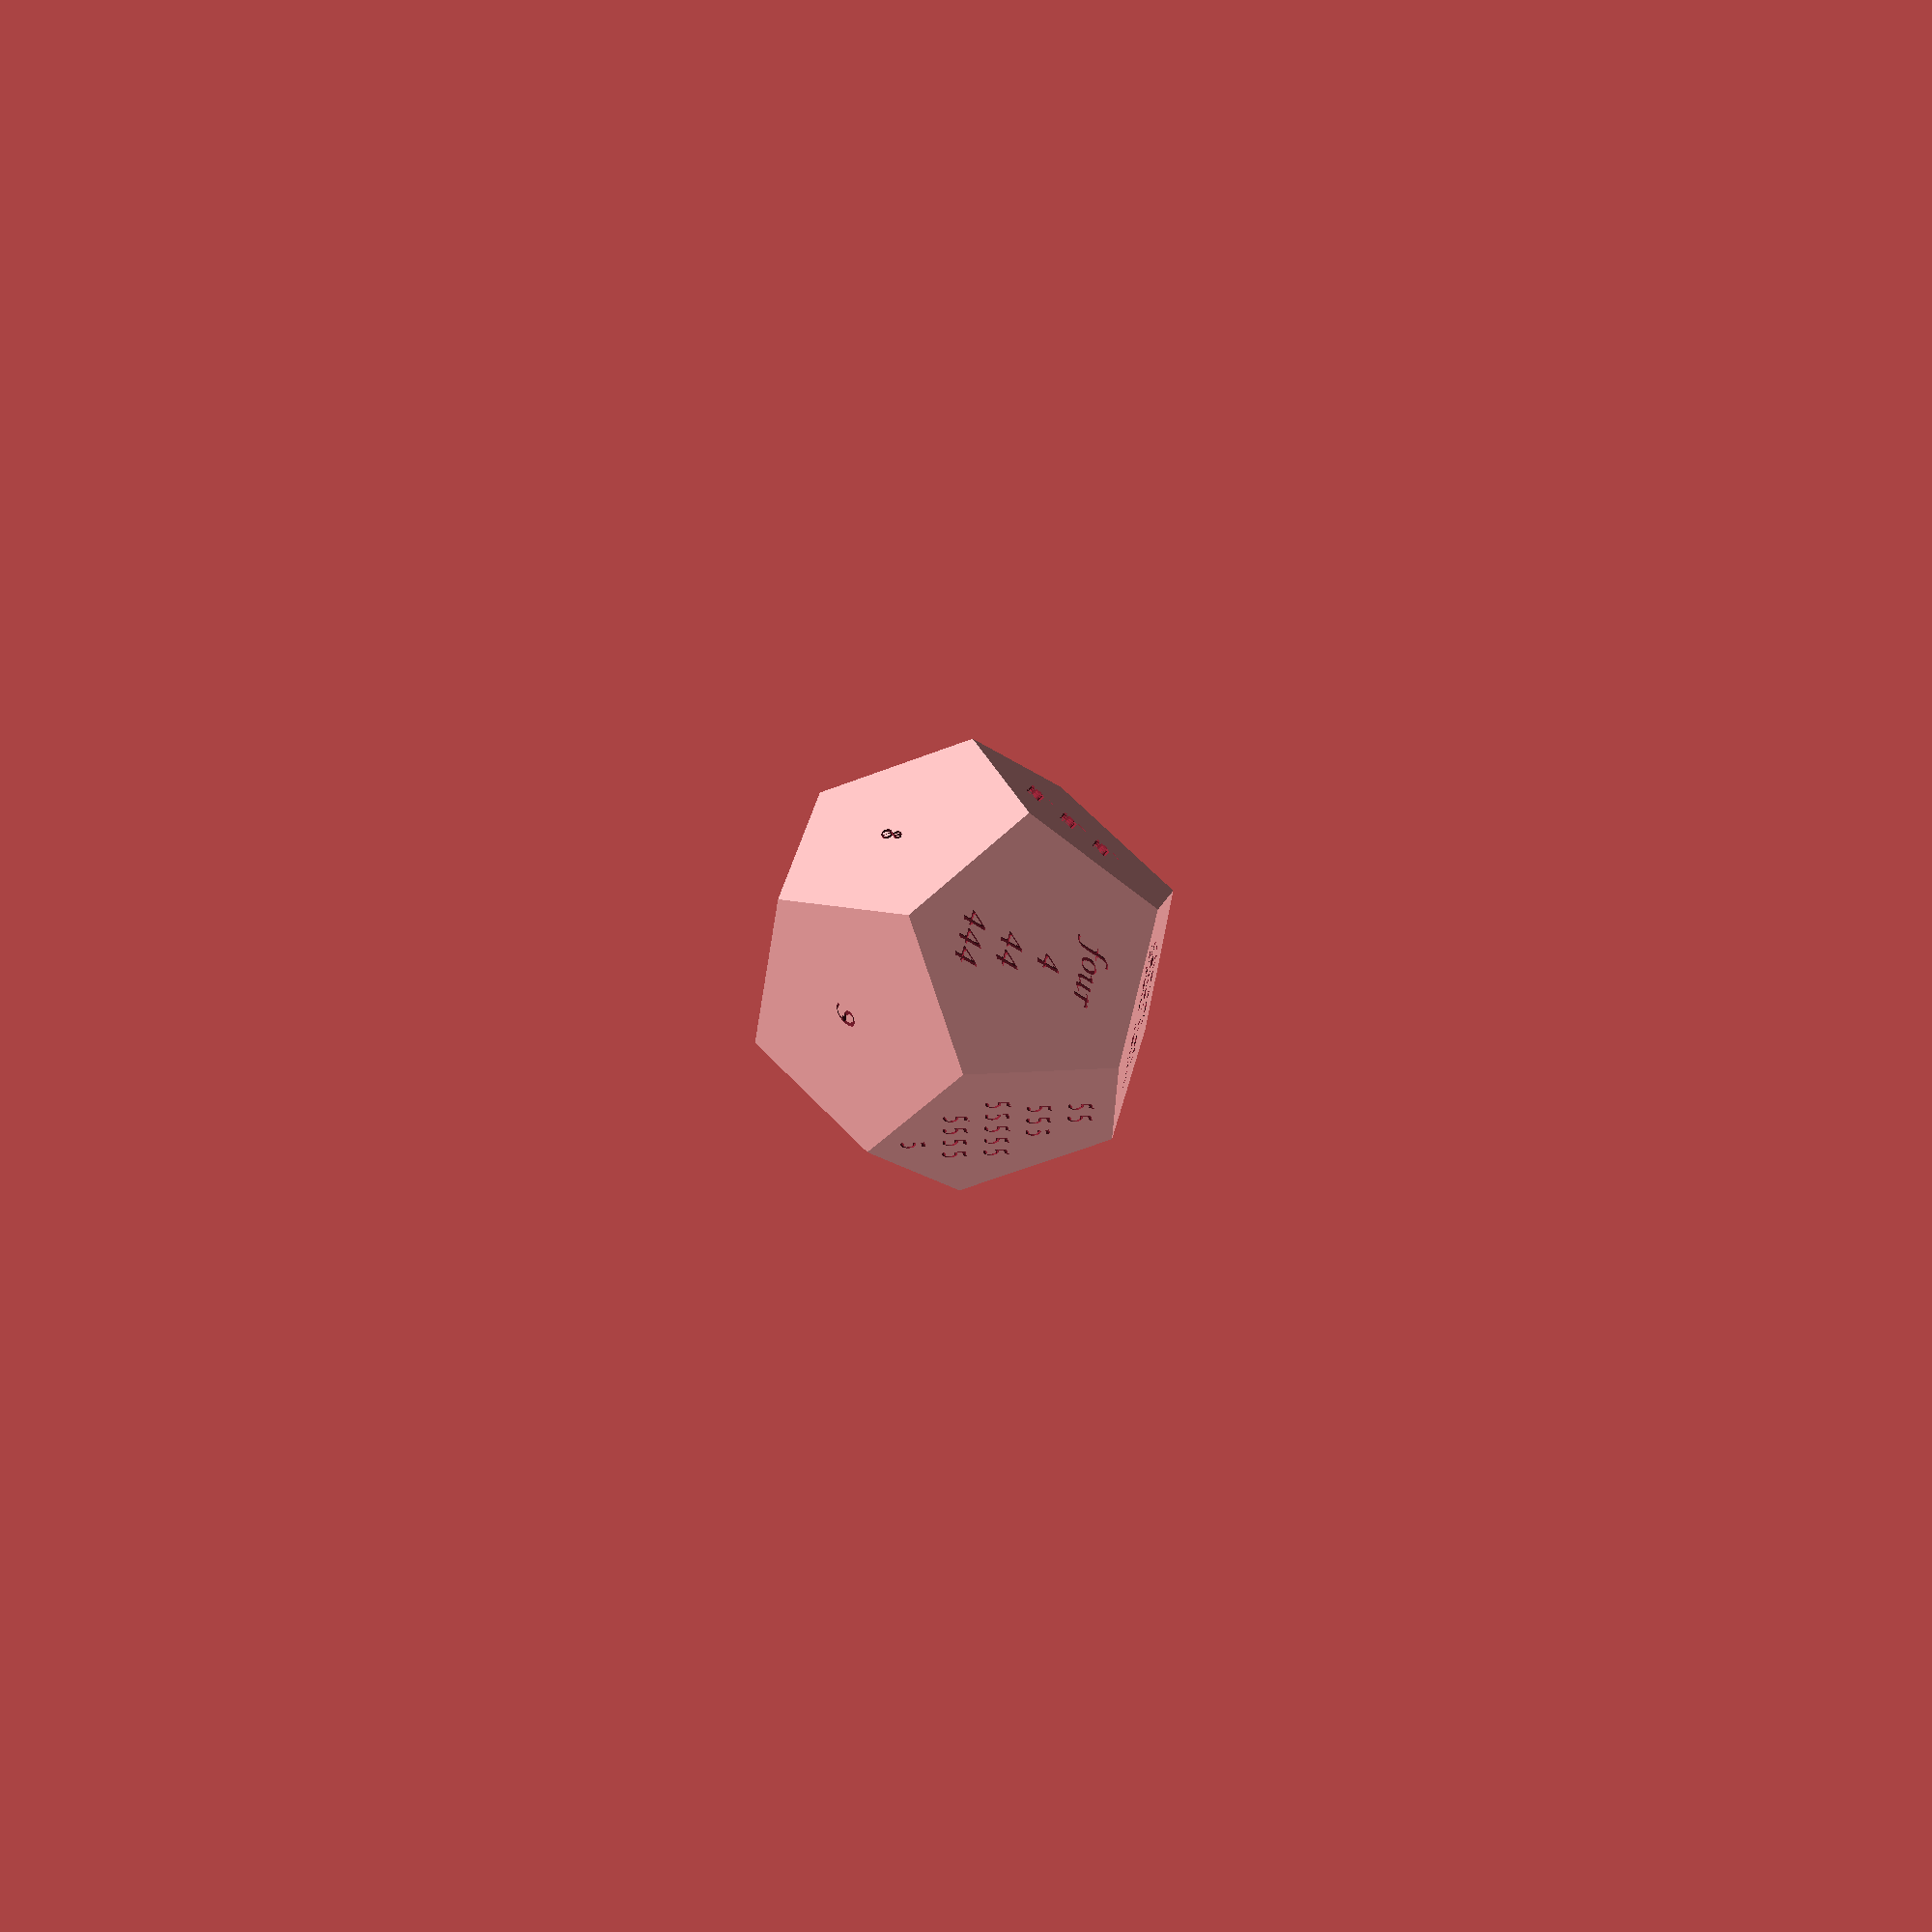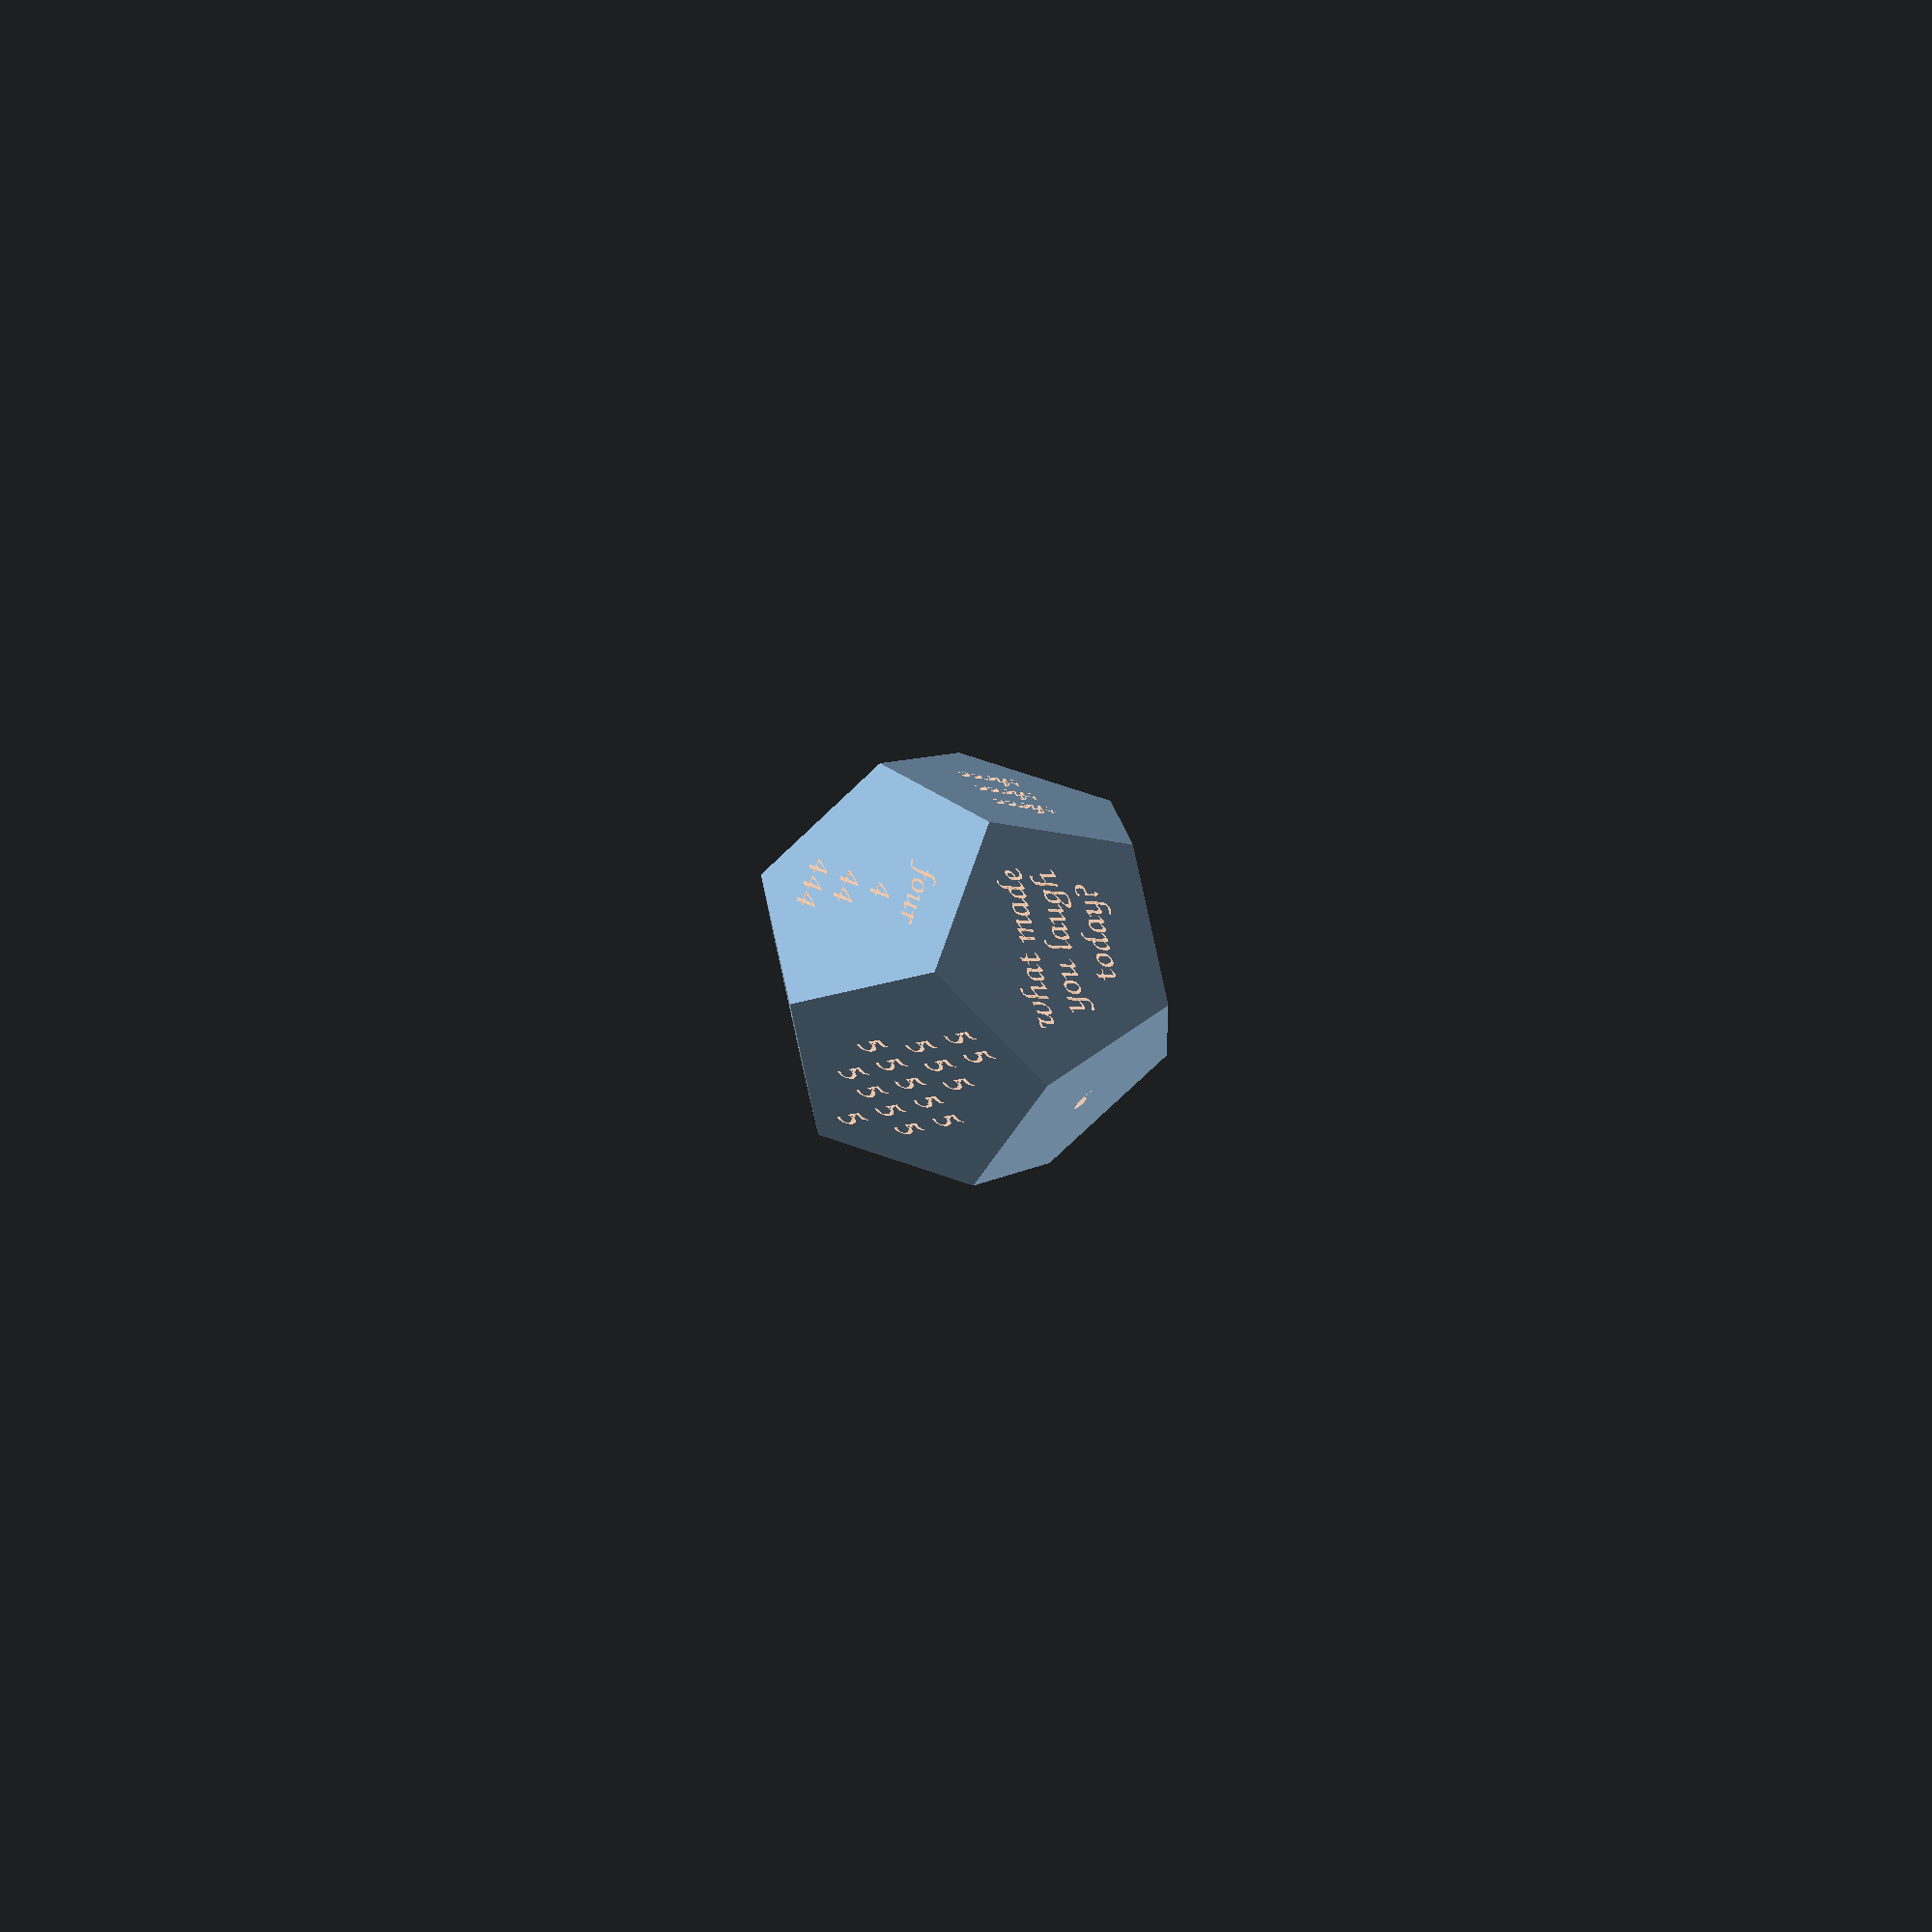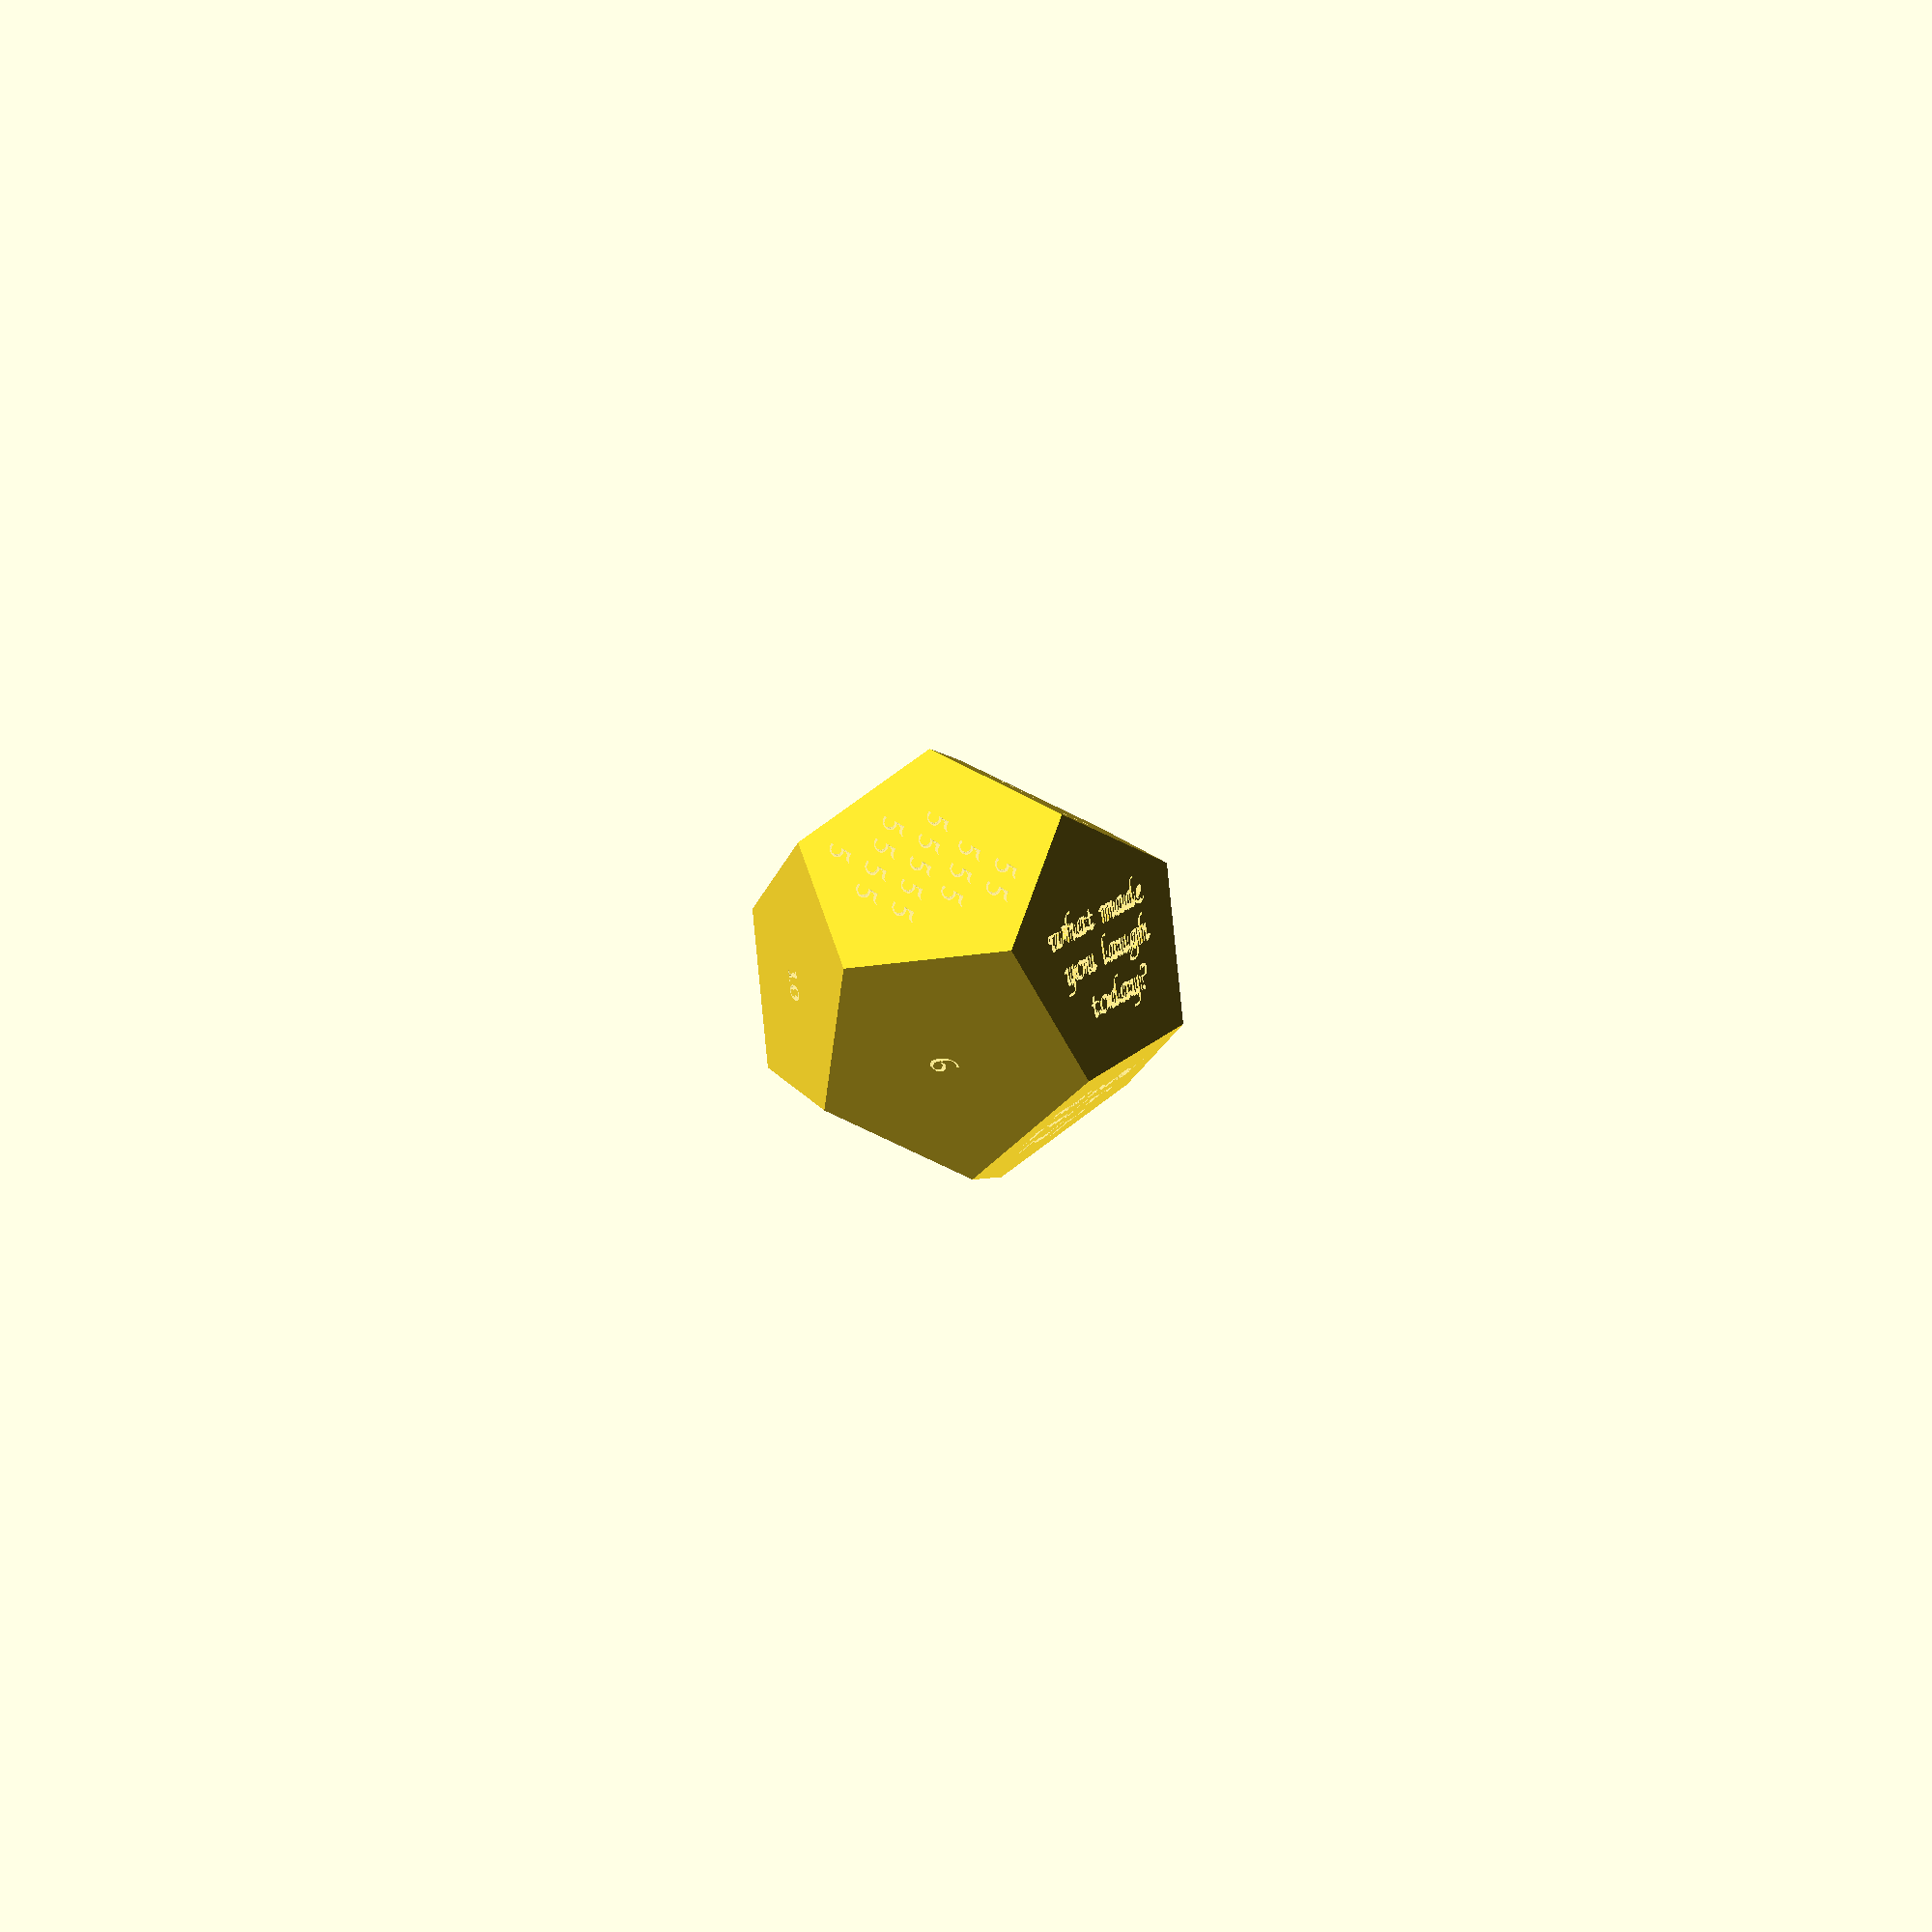
<openscad>
m = 200;
r = 60;
k = 63;  /* near enough */

faces = [
    [0,0,0],
    [0,k,0],
    [0,k,72],
    [0,k,144],
    [0,k,216],
    [0,k,288],
    [0,180-k,36],
    [0,180-k,108],
    [0,180-k,180],
    [0,180-k,252],
    [0,180-k,324],
    [0,180,0]
];

font = "Comic Sans MS:style=Regular";

text = [
    ["what made", "you laugh", "today?"],
    ["what did", "you learn", "today?"],
    ["three", "three", "three"],
    ["four","4","44","444"],
    ["5 5", "5 5 5", "5 5 5 5 5", "5 5 5 5", "5"],
    ["6"],
    ["7"],
    ["8"],
    ["9"],
    ["10"],
    ["11"],
    ["12"],
];

intersection_for(n = [0:11]) {
    rotate(faces[n]) {
        translate([0,0,r-m/2]) {
            difference() {
                cube([m,m,m], center=true);
                rotate([0,0,90]) {
                    for (t = [0:len(text[n])]) {
                        y = (t - (len(text[n])/2) + 0.7) * -14;
                        translate([0,y,m/2]) linear_extrude(2, center=true) text(text[n][t], size=10, font=font, halign="center", valign="center");
                    }
                }
            }
        }
    }
}
</openscad>
<views>
elev=114.2 azim=219.4 roll=255.5 proj=p view=wireframe
elev=7.1 azim=345.8 roll=331.4 proj=p view=edges
elev=189.0 azim=243.5 roll=227.9 proj=p view=edges
</views>
